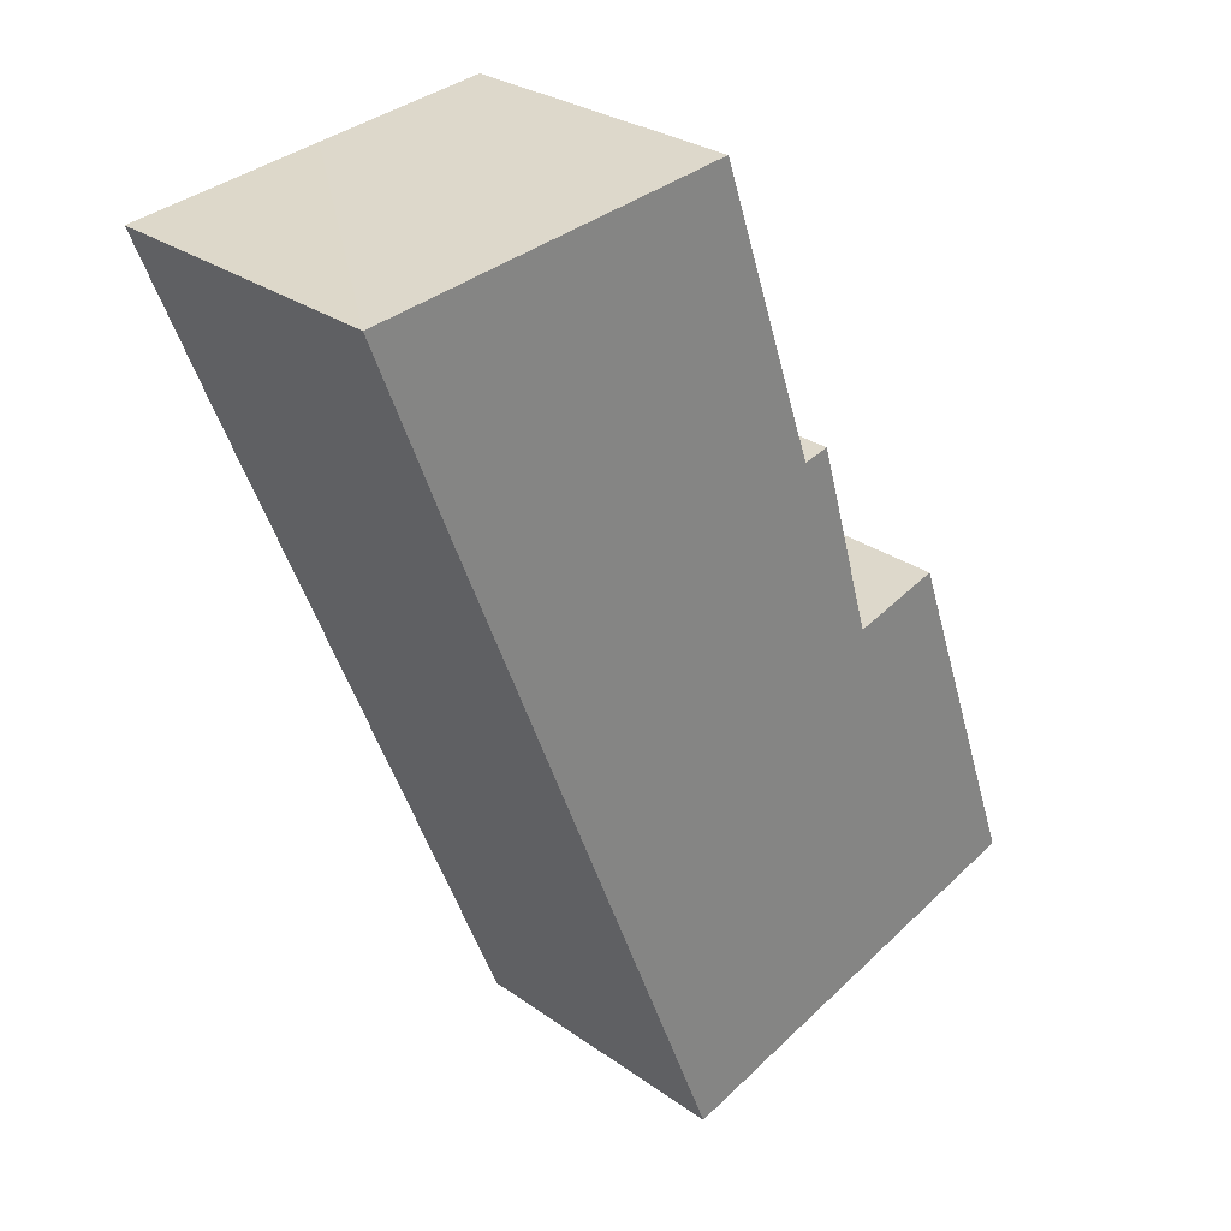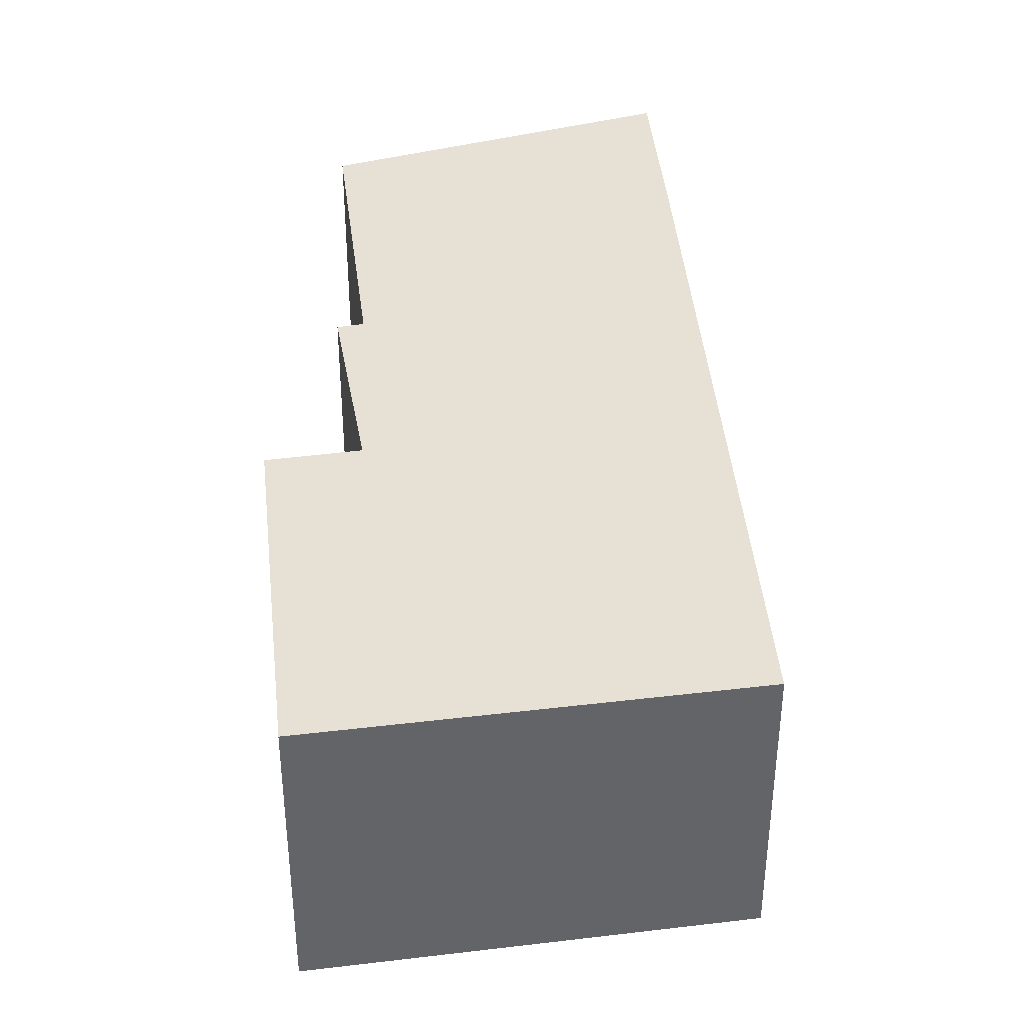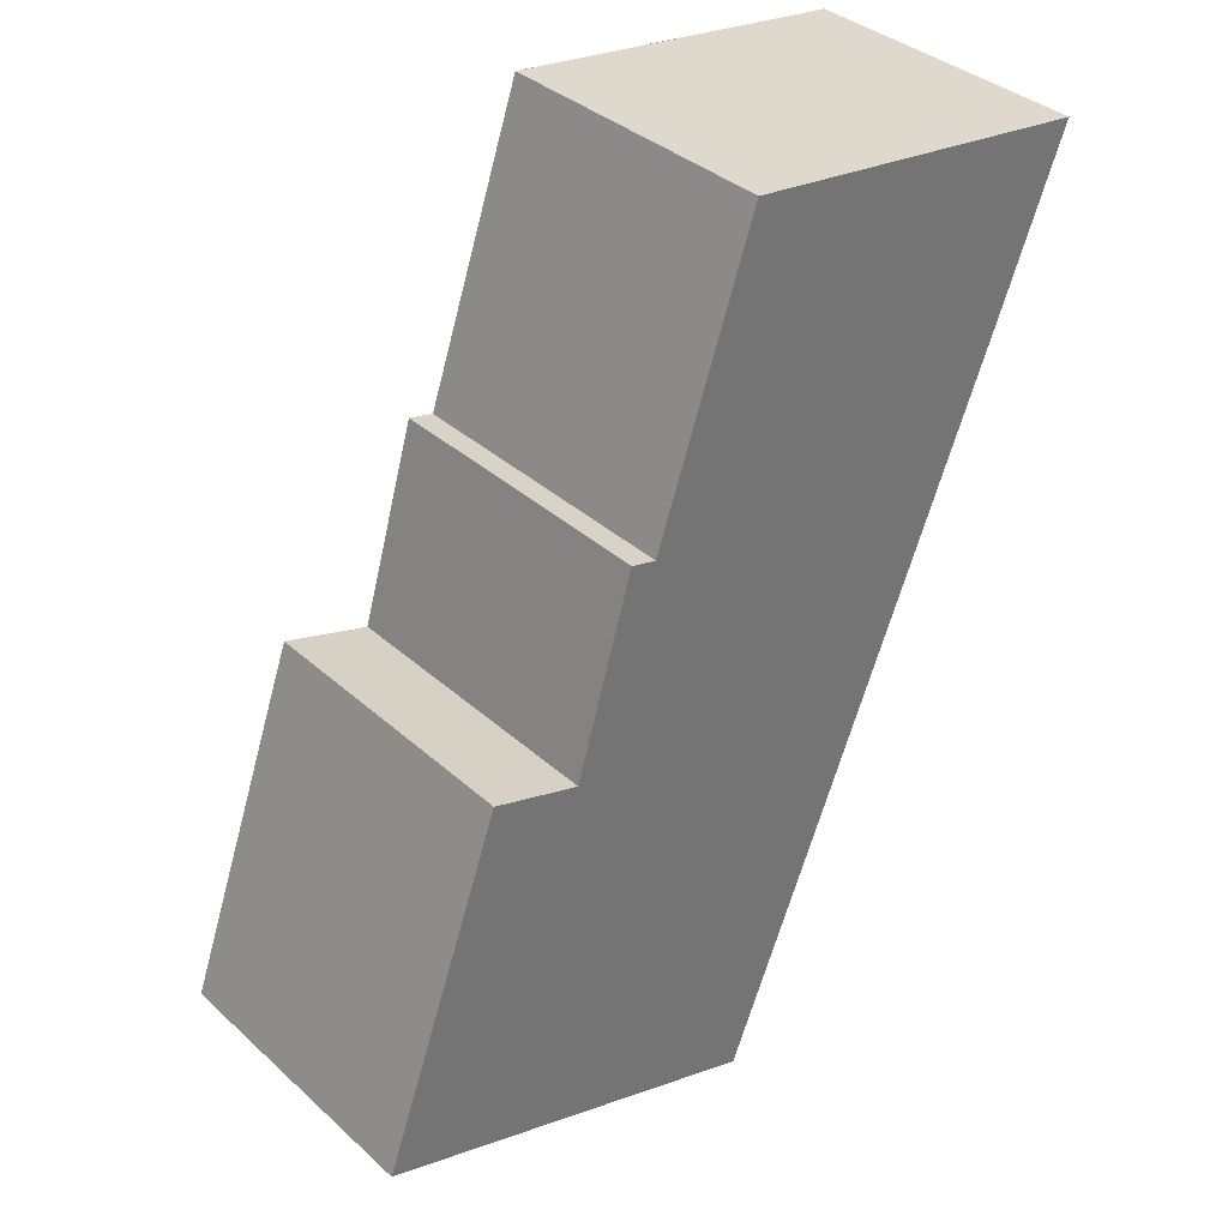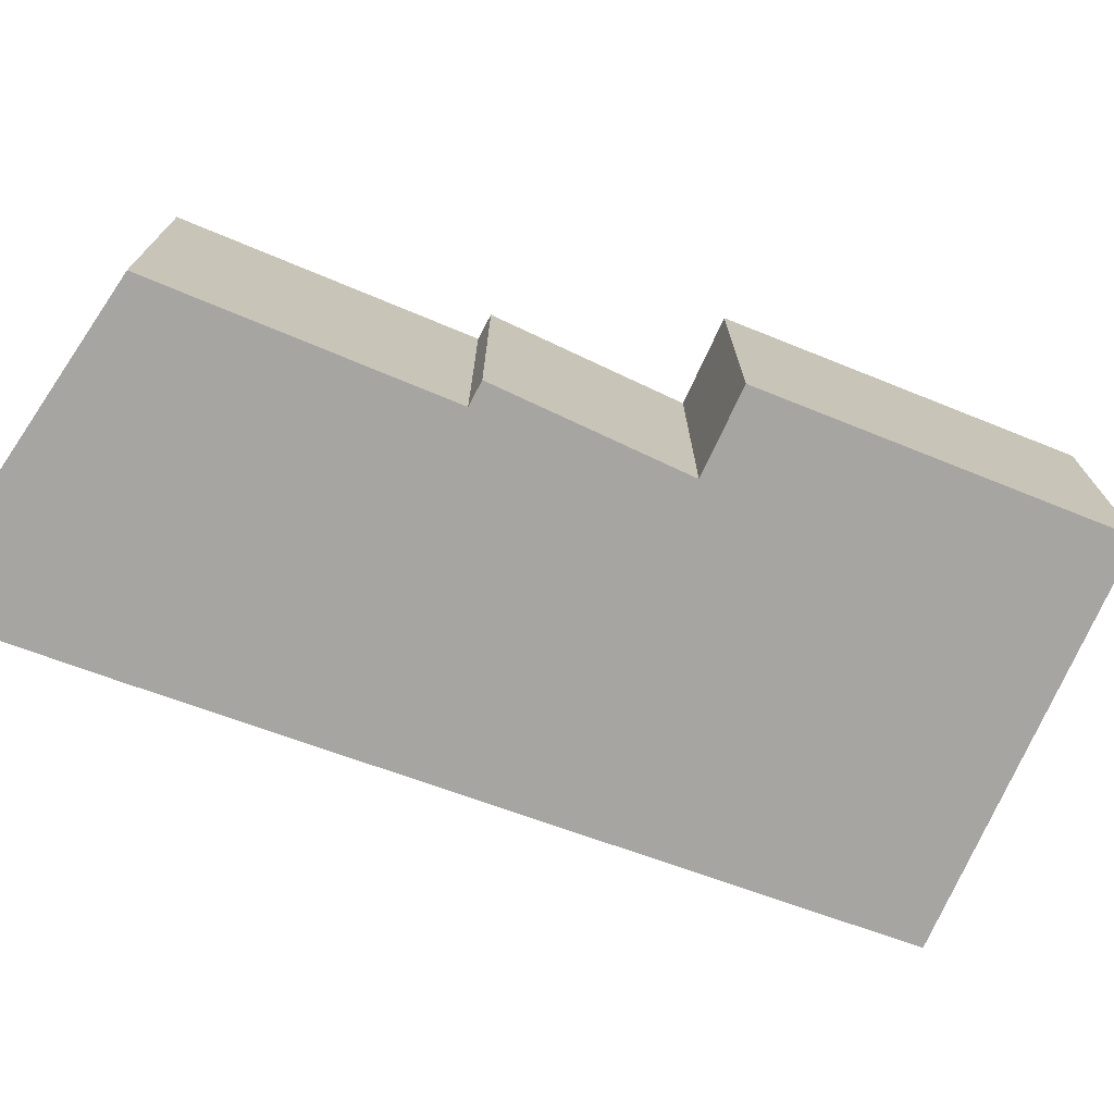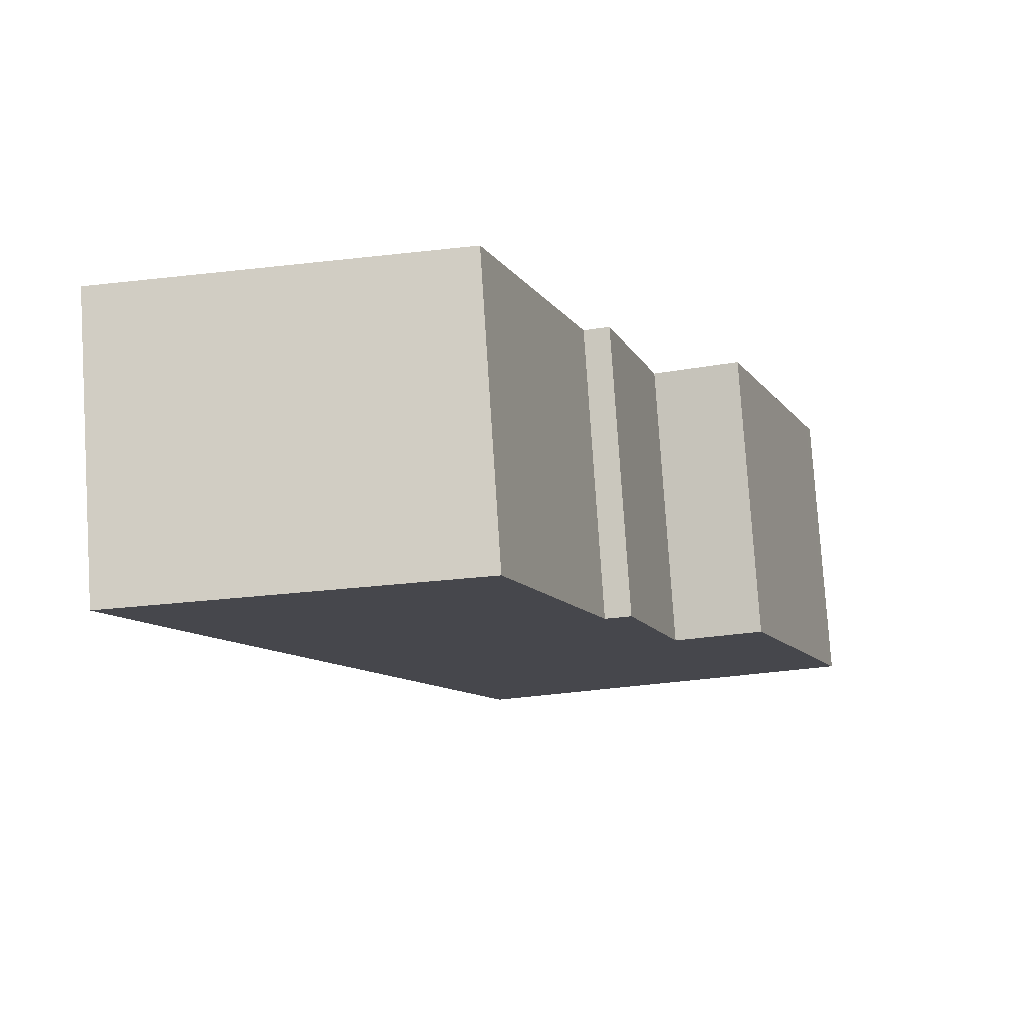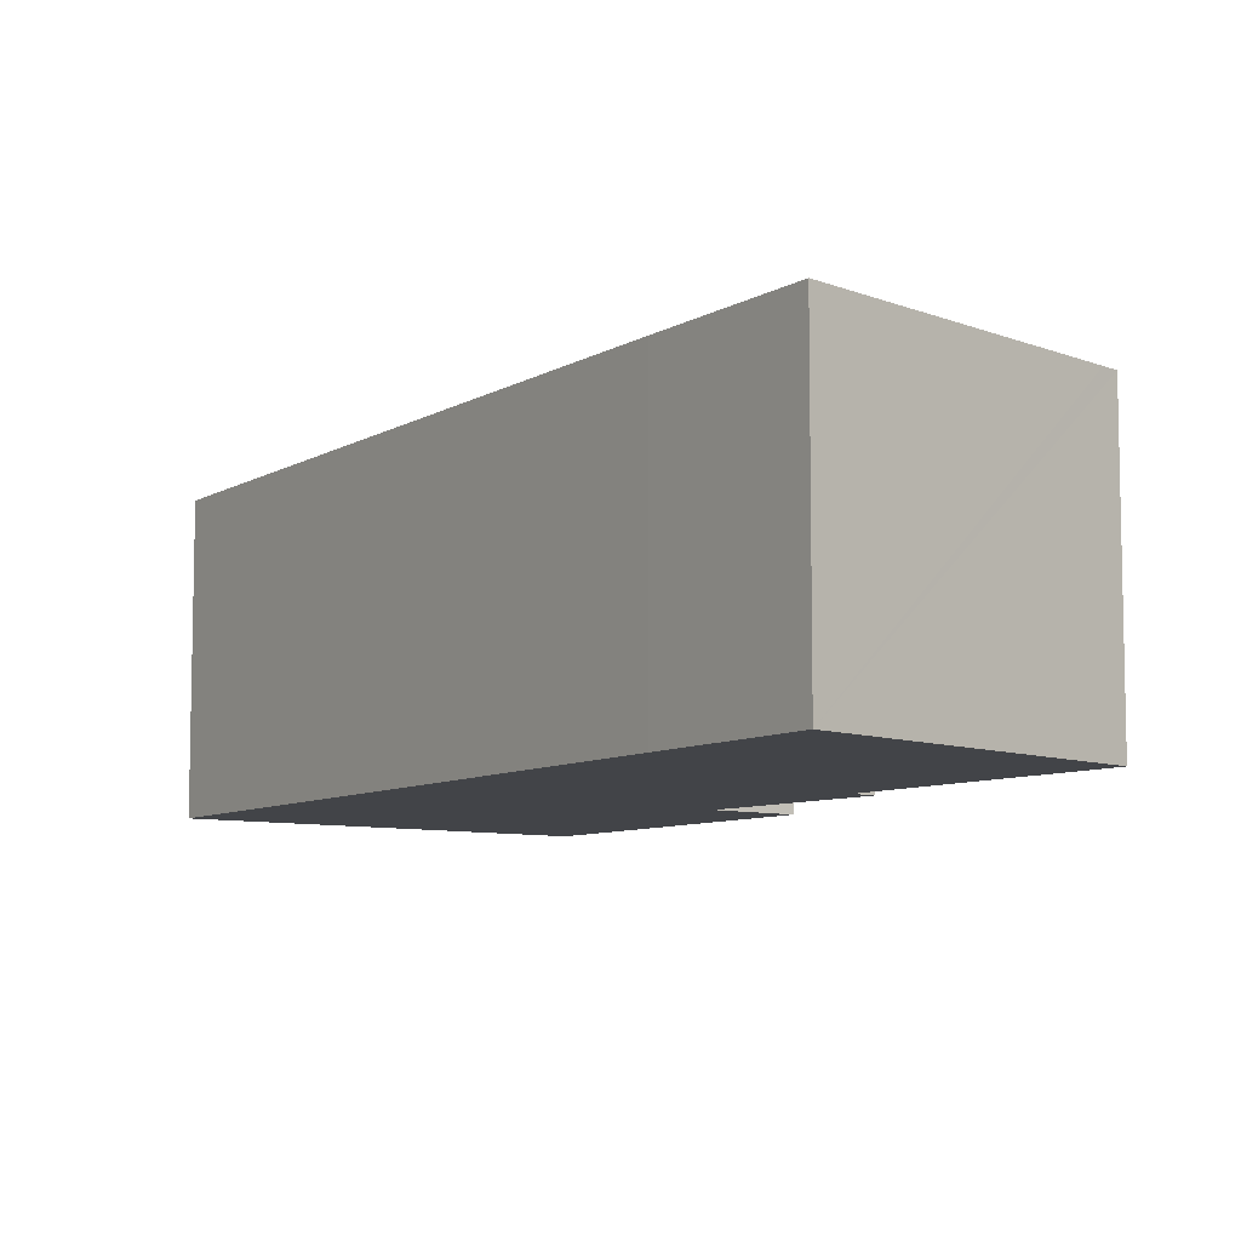
<metadata>
{"format":"obj","ext":"obj","renderer":"f3d","projection":"perspective","resolution":1024,"background":"white","views":[{"elev":28.1,"azim":-43.0,"up":"+Z"},{"elev":39.3,"azim":153.9,"up":"+Y"},{"elev":36.1,"azim":139.4,"up":"+Z"},{"elev":-73.8,"azim":48.6,"up":"+Y"},{"elev":78.7,"azim":-3.7,"up":"+Z"},{"elev":-8.0,"azim":-54.5,"up":"+Y"}]}
</metadata>
<code>
v  6.894 4.181 -3.406
v  7.711 4.181 -6.203
v  6.527 4.181 -3.495
v  0.946 4.181 0.121
v  0.318 4.181 -0.813
v  0 4.181 2.56e-16
v  0.972 4.181 -2.484
v  5.003 4.181 -12.57
v  2.679 4.181 0.344
v  10.73 4.181 -10.75
v  4.832 4.181 0.62
v  5.1 4.181 0.654
v  10.64 4.181 -10.51
v  8.968 4.181 -5.826
v  0 0 0
v  0.946 -7.409e-18 0.121
v  5.1 -4.005e-17 0.654
v  2.679 -2.106e-17 0.344
v  4.832 -3.796e-17 0.62
v  6.527 2.14e-16 -3.495
v  6.894 2.086e-16 -3.406
v  7.711 3.798e-16 -6.203
v  8.968 3.567e-16 -5.826
v  10.64 6.432e-16 -10.51
v  10.73 6.584e-16 -10.75
v  5.003 7.697e-16 -12.57
v  0.972 1.521e-16 -2.484
v  0.318 4.978e-17 -0.813
g defaultobject
f 1 2 3
f 4 5 6
f 5 4 7
f 7 4 8
f 8 4 9
f 8 9 10
f 10 9 2
f 2 9 3
f 3 9 11
f 3 11 12
f 10 2 13
f 13 2 14
f 15 4 6
f 4 15 9
f 9 15 11
f 11 15 12
f 12 15 16
f 12 16 17
f 17 16 18
f 17 18 19
f 20 1 3
f 1 20 21
f 22 14 2
f 14 22 23
f 17 3 12
f 3 17 20
f 21 2 1
f 2 21 22
f 23 13 14
f 13 23 24
f 13 24 10
f 10 24 25
f 25 8 10
f 8 25 26
f 26 7 8
f 7 26 27
f 7 27 5
f 5 27 28
f 5 28 6
f 6 28 15
f 24 26 25
f 26 24 23
f 26 23 22
f 26 22 27
f 27 22 20
f 20 22 21
f 27 20 17
f 27 17 19
f 27 19 28
f 28 19 18
f 28 18 16
f 28 16 15

</code>
